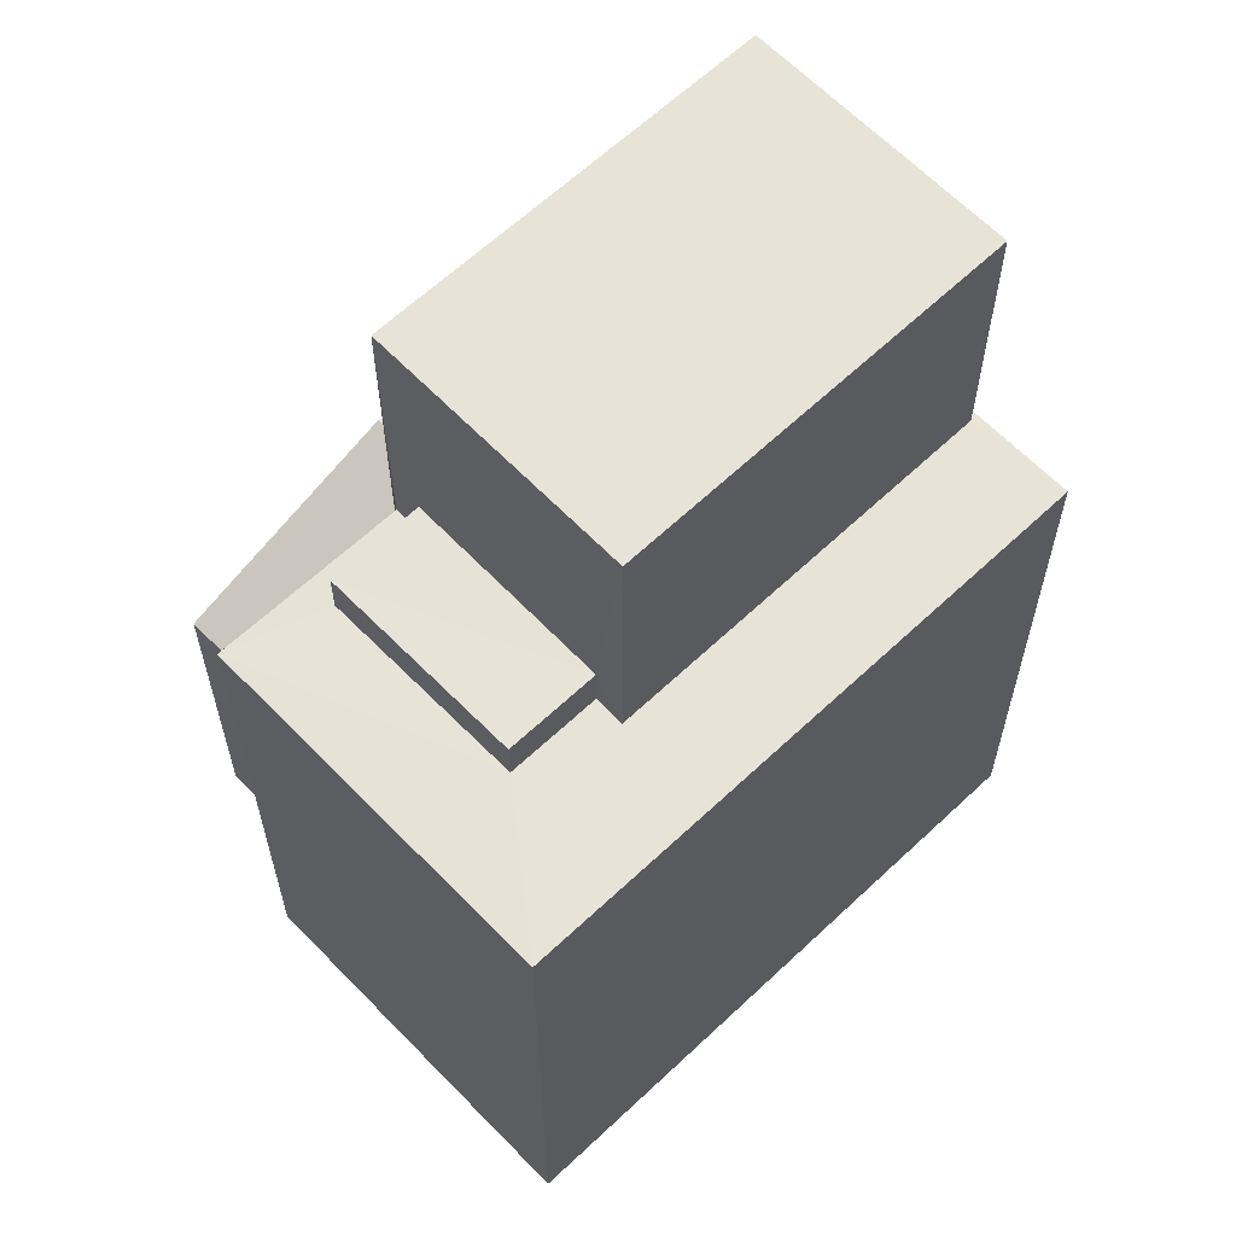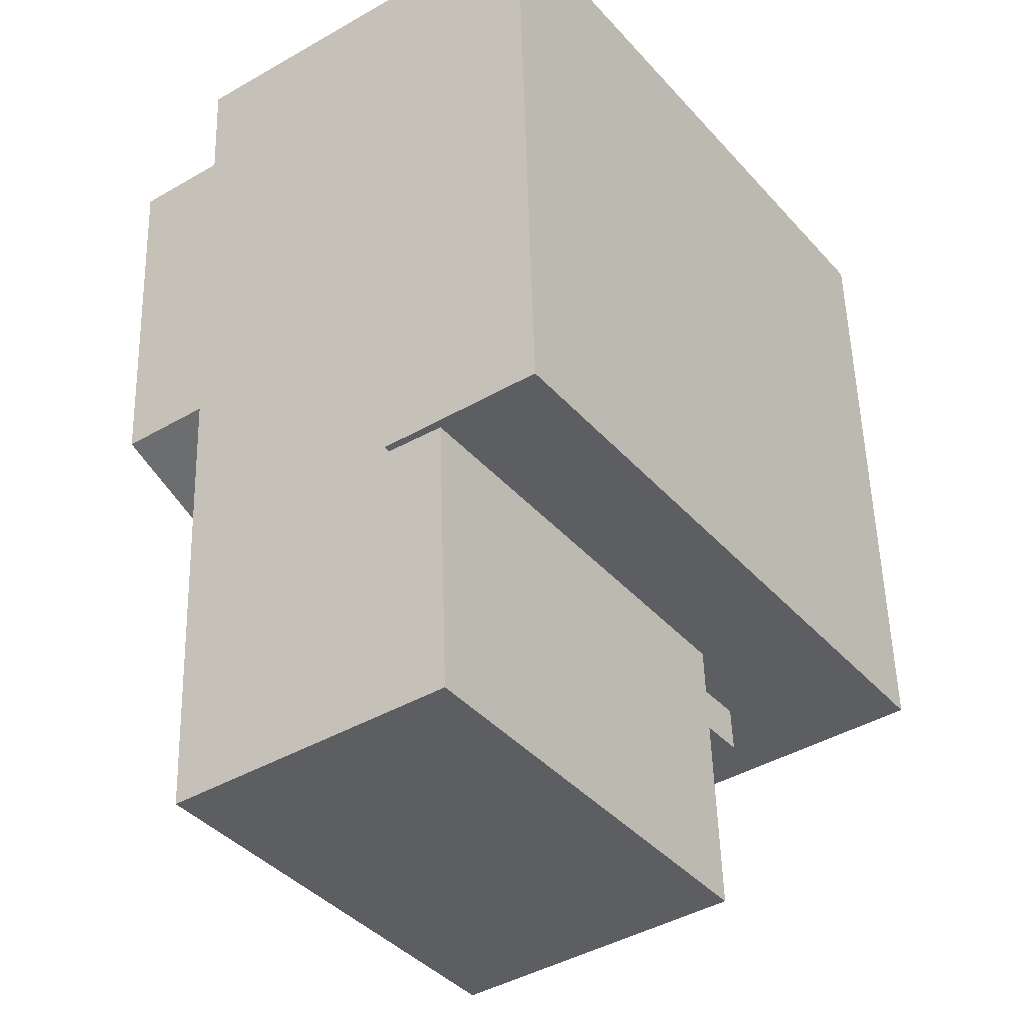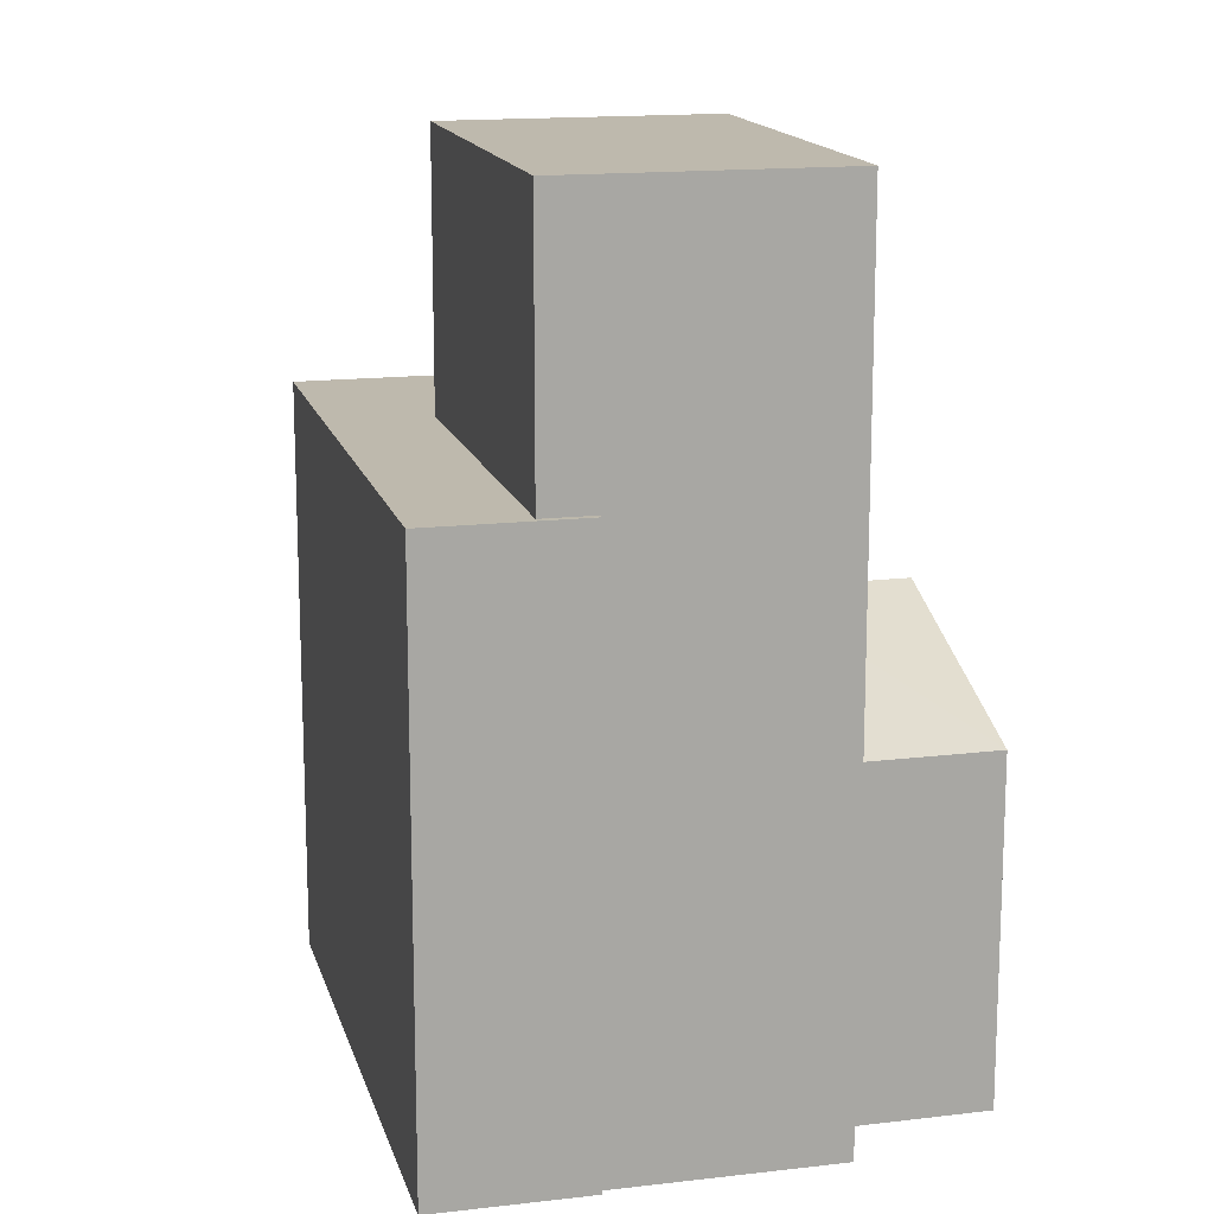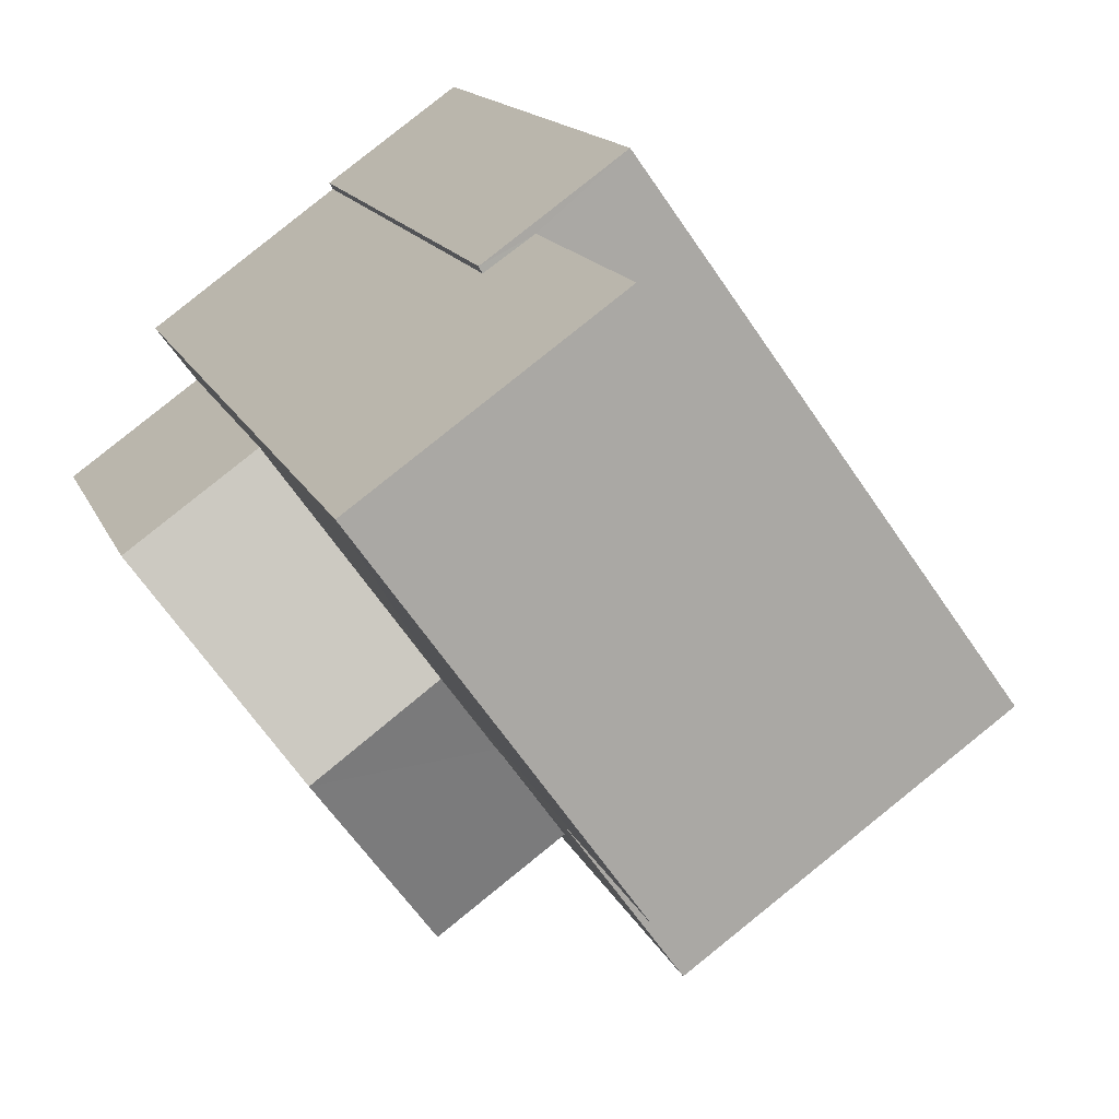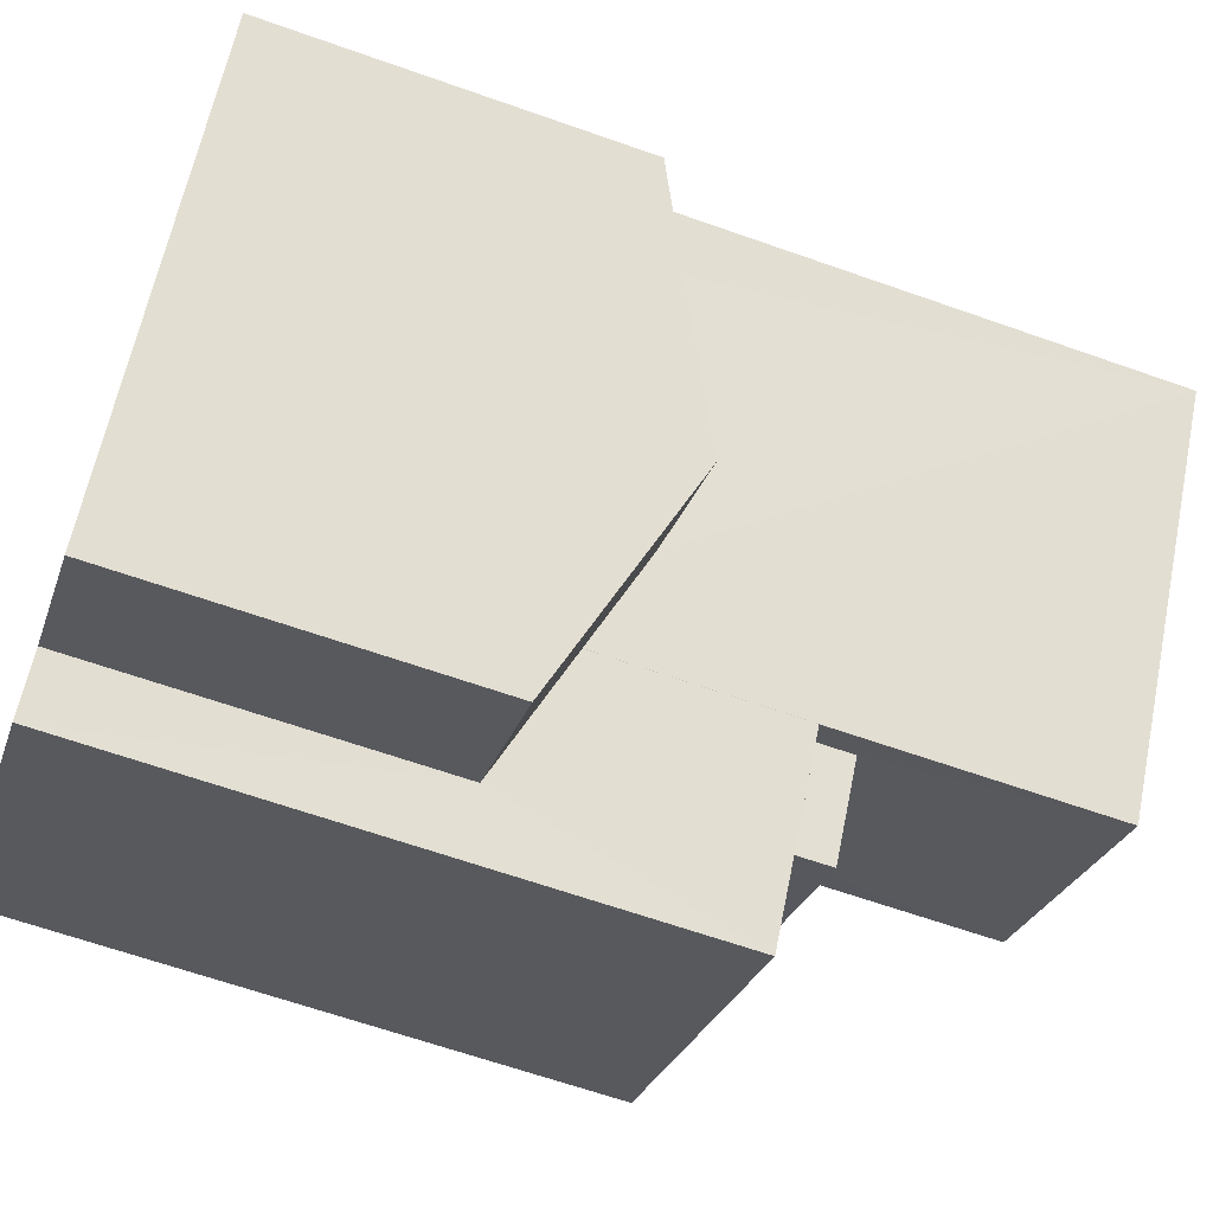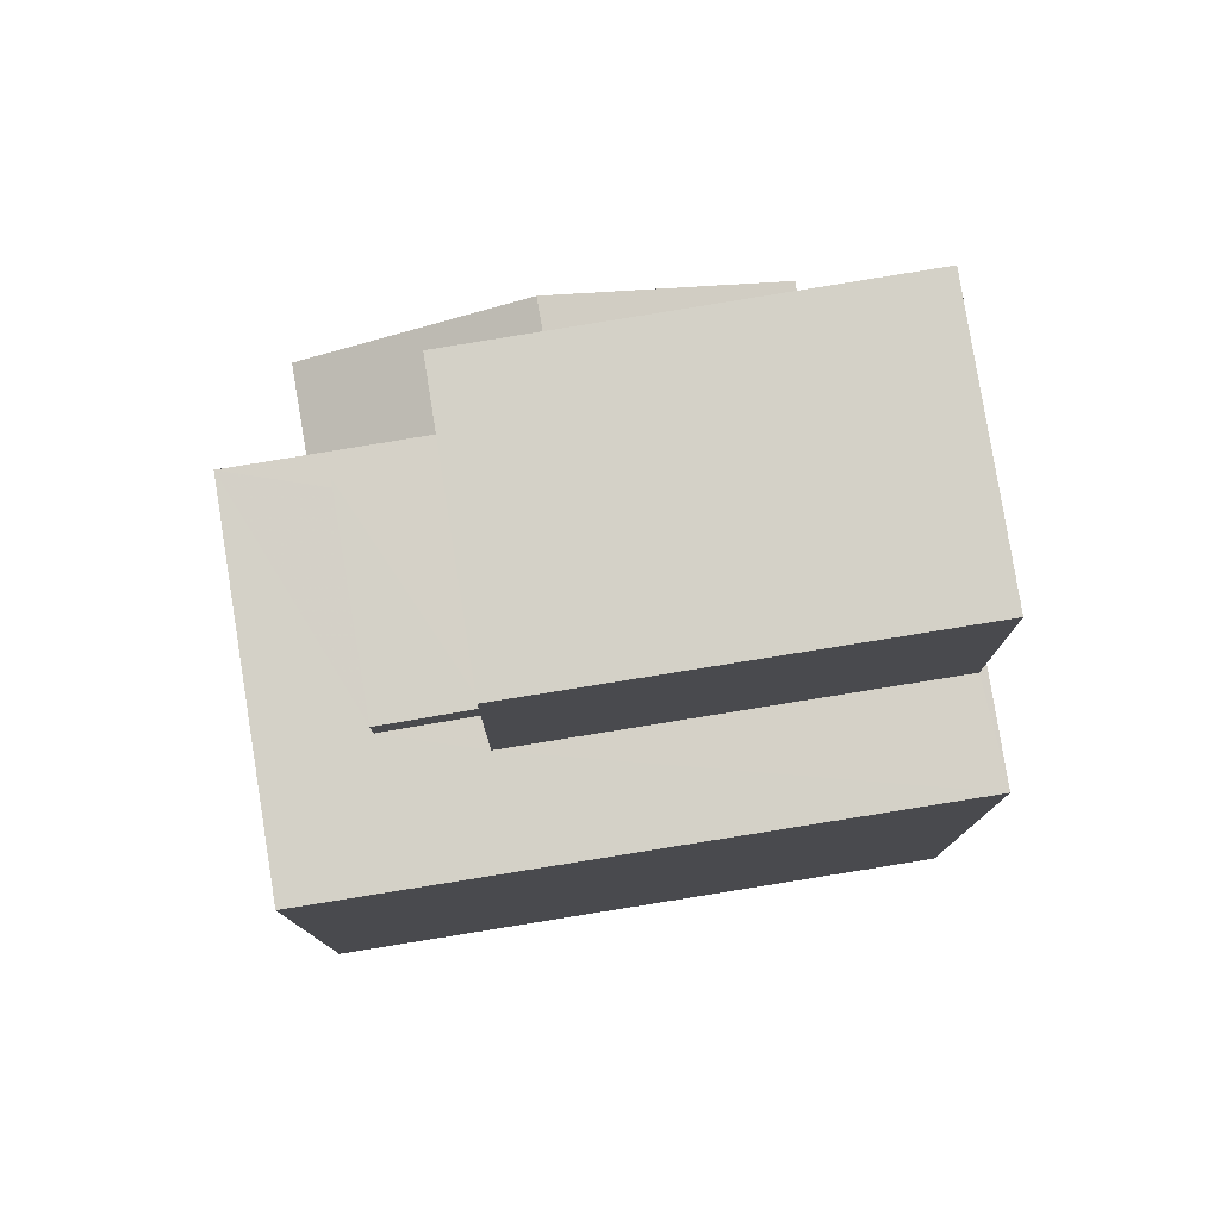
<metadata>
{"format":"obj","ext":"obj","renderer":"f3d","projection":"perspective","resolution":1024,"background":"white","views":[{"elev":62.7,"azim":81.9,"up":"+Z"},{"elev":51.3,"azim":-1.4,"up":"+Y"},{"elev":15.3,"azim":-158.4,"up":"+Z"},{"elev":14.1,"azim":-16.2,"up":"+Y"},{"elev":-63.4,"azim":-109.8,"up":"+Y"},{"elev":79.8,"azim":116.5,"up":"+Z"}]}
</metadata>
<code>
v -2.253e+05 -1.279e+05 13.02
v -2.253e+05 -1.279e+05 13.02
v -2.253e+05 -1.279e+05 13.02
v -2.253e+05 -1.279e+05 13.02
v -2.253e+05 -1.279e+05 13.02
v -2.253e+05 -1.279e+05 13.02
v -2.253e+05 -1.279e+05 13.02
v -2.253e+05 -1.279e+05 13.02
v -2.253e+05 -1.279e+05 13.02
v -2.253e+05 -1.279e+05 13.02
v -2.253e+05 -1.279e+05 19.37
v -2.253e+05 -1.279e+05 18.02
v -2.253e+05 -1.279e+05 19.37
v -2.253e+05 -1.279e+05 18.02
v -2.253e+05 -1.279e+05 21.66
v -2.253e+05 -1.279e+05 21.66
v -2.253e+05 -1.279e+05 21.66
v -2.253e+05 -1.279e+05 21.66
v -2.253e+05 -1.279e+05 21.66
v -2.253e+05 -1.279e+05 21.66
v -2.253e+05 -1.279e+05 21.66
v -2.253e+05 -1.279e+05 21.66
v -2.253e+05 -1.279e+05 21.66
v -2.253e+05 -1.279e+05 21.66
v -2.253e+05 -1.279e+05 21.66
v -2.253e+05 -1.279e+05 21.66
v -2.253e+05 -1.279e+05 25.63
v -2.253e+05 -1.279e+05 25.63
v -2.253e+05 -1.279e+05 25.63
v -2.253e+05 -1.279e+05 25.63
v -2.253e+05 -1.279e+05 22.29
v -2.253e+05 -1.279e+05 22.29
v -2.253e+05 -1.279e+05 22.29
v -2.253e+05 -1.279e+05 22.29
v -2.253e+05 -1.279e+05 18.79
v -2.253e+05 -1.279e+05 18.02
v -2.253e+05 -1.279e+05 18.02
v -2.253e+05 -1.279e+05 18.79
f 1 2 3
f 1 3 4
f 2 5 6
f 7 3 8
f 9 6 10
f 8 6 9
f 3 2 6
f 3 6 8
f 11 12 13
f 11 14 12
f 15 16 17
f 16 18 19
f 19 20 21
f 22 15 17
f 21 23 24
f 24 23 25
f 16 15 18
f 20 18 26
f 20 23 21
f 18 20 19
f 27 28 29
f 30 27 29
f 31 32 33
f 31 34 32
f 11 13 35
f 13 36 35
f 35 37 38
f 35 36 37
f 14 9 12
f 14 8 9
f 20 33 32
f 23 20 32
f 12 9 13
f 9 10 13
f 10 36 13
f 17 1 4
f 17 16 1
f 35 38 24
f 35 24 28
f 28 34 29
f 18 31 26
f 29 31 18
f 34 24 25
f 34 31 29
f 24 34 28
f 18 30 29
f 18 15 30
f 25 23 32
f 34 25 32
f 26 33 20
f 26 31 33
f 3 17 4
f 3 22 17
f 6 5 37
f 5 21 37
f 37 21 38
f 21 24 38
f 37 36 10
f 6 37 10
f 14 7 8
f 7 14 27
f 35 28 11
f 28 27 11
f 11 27 14
f 3 7 22
f 7 27 22
f 22 30 15
f 22 27 30
f 19 2 1
f 16 19 1
f 21 5 2
f 19 21 2

</code>
